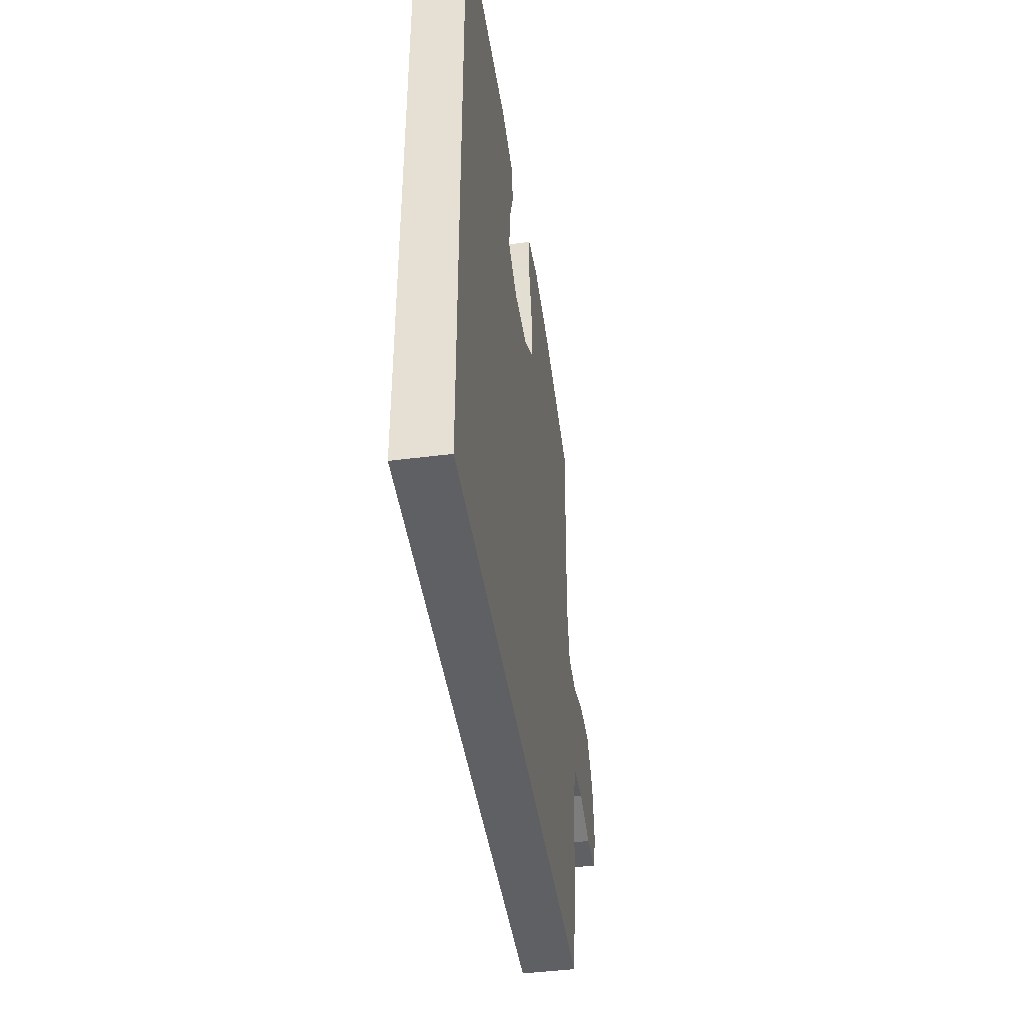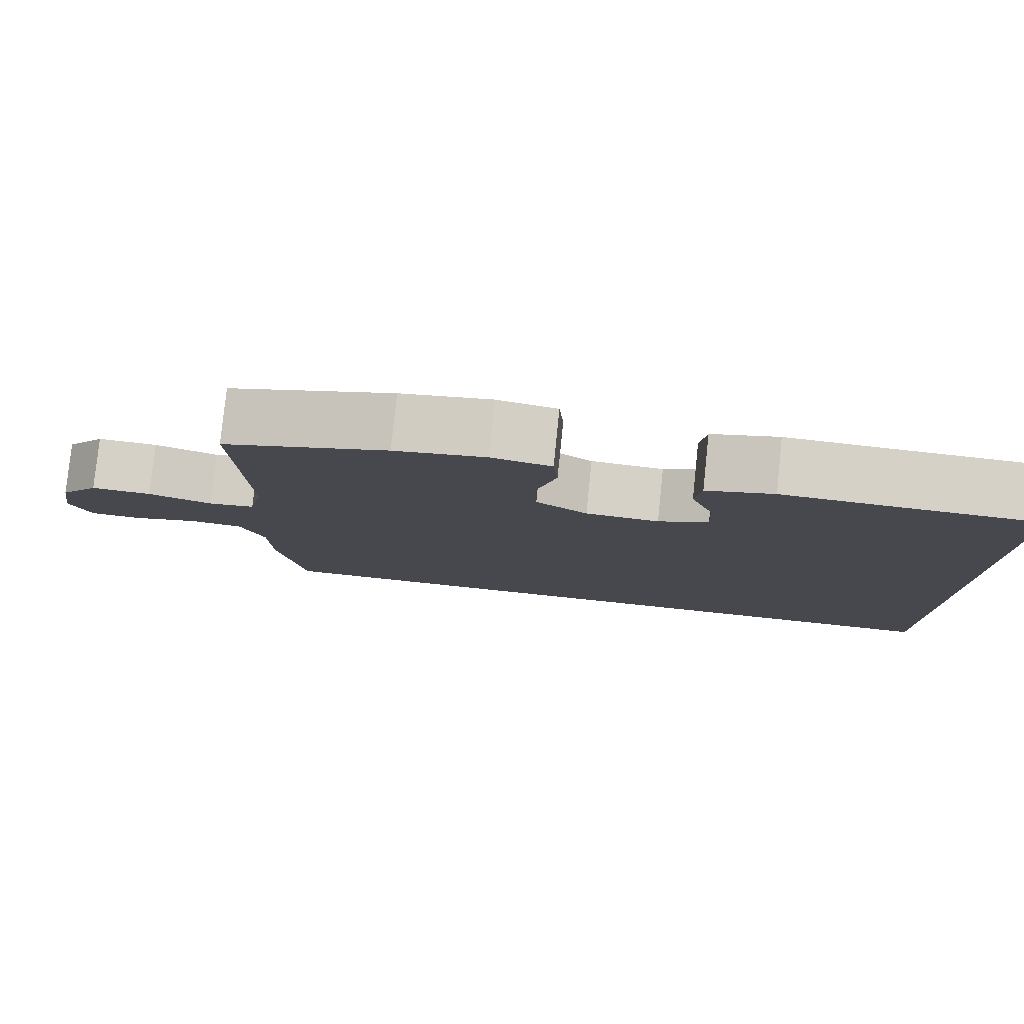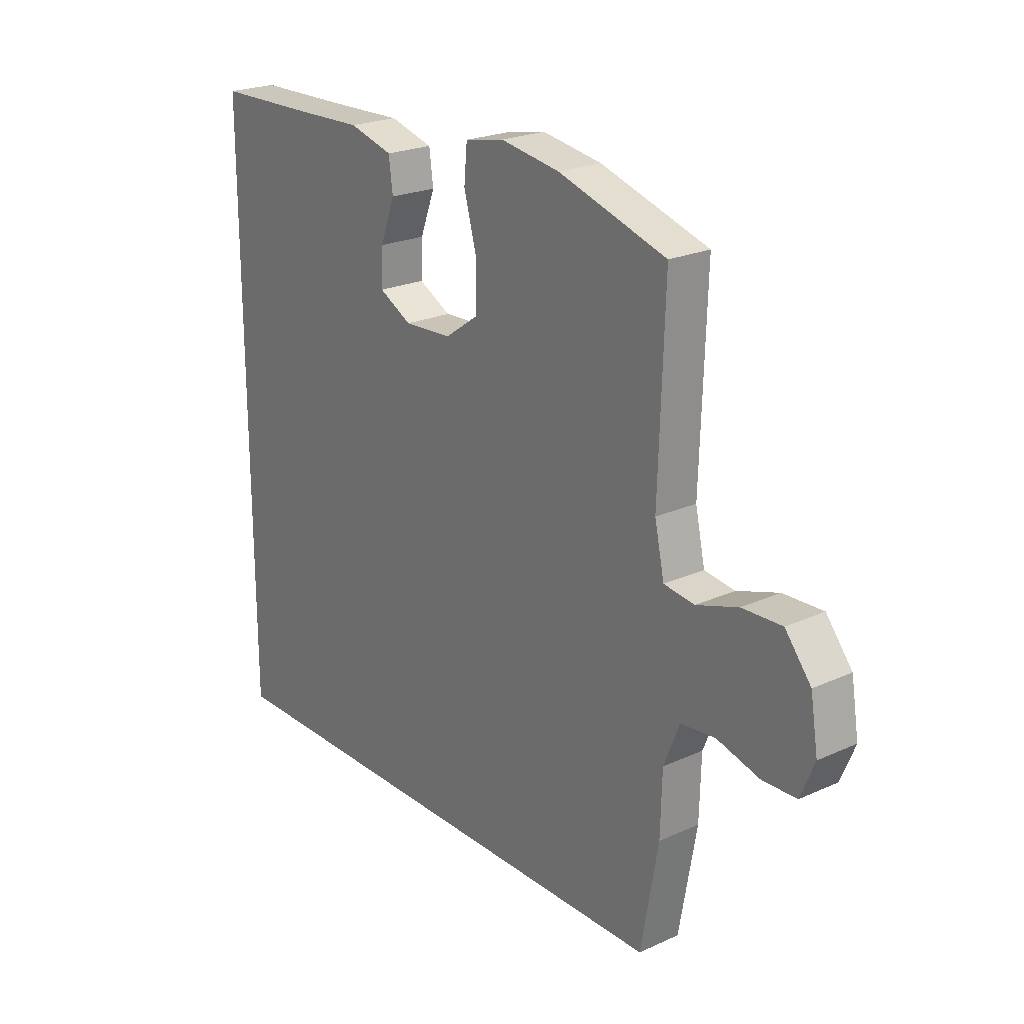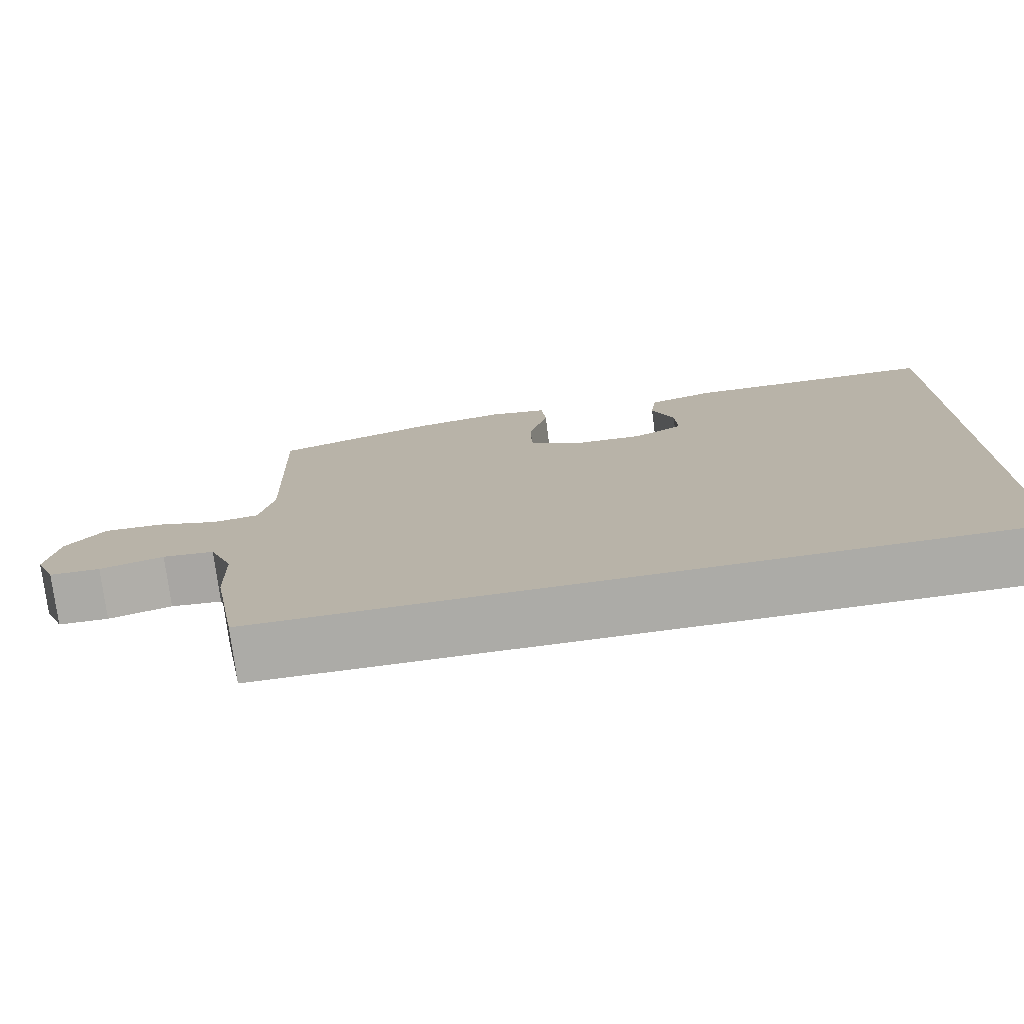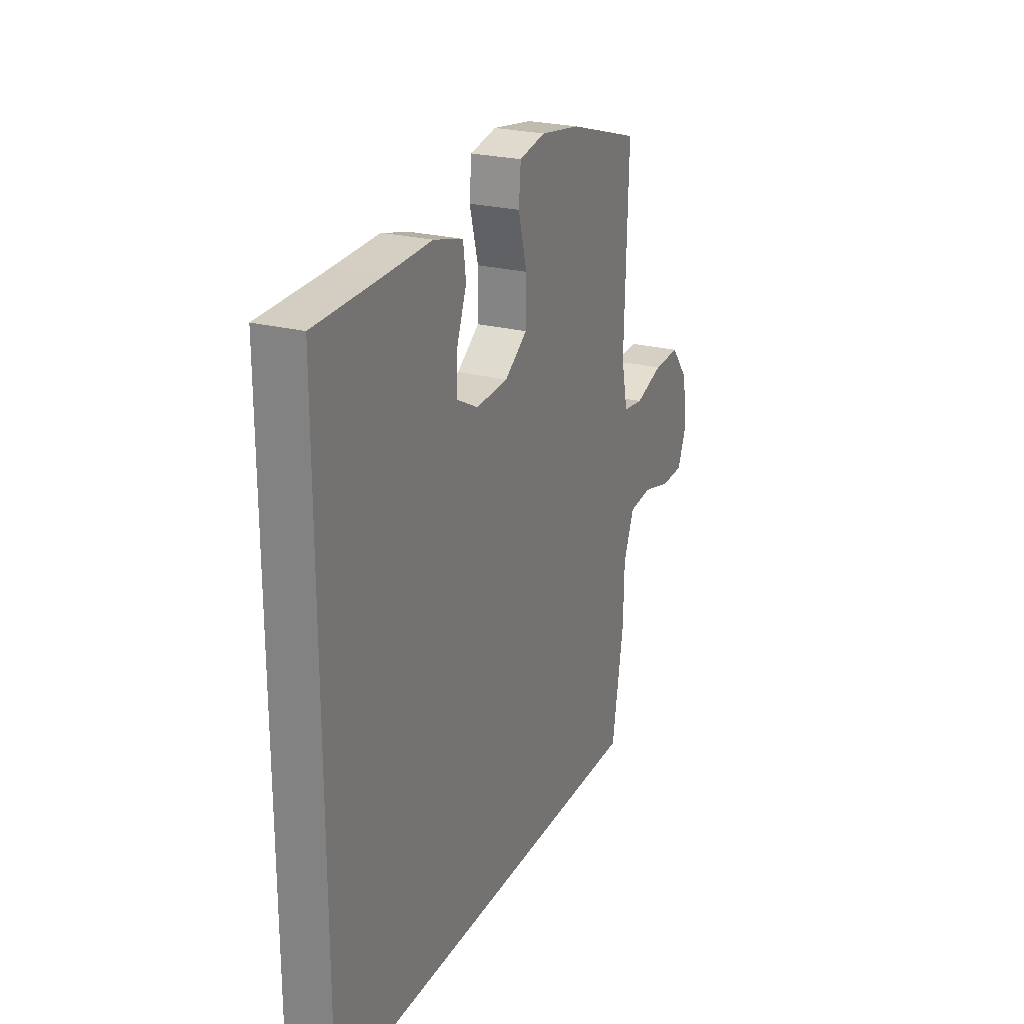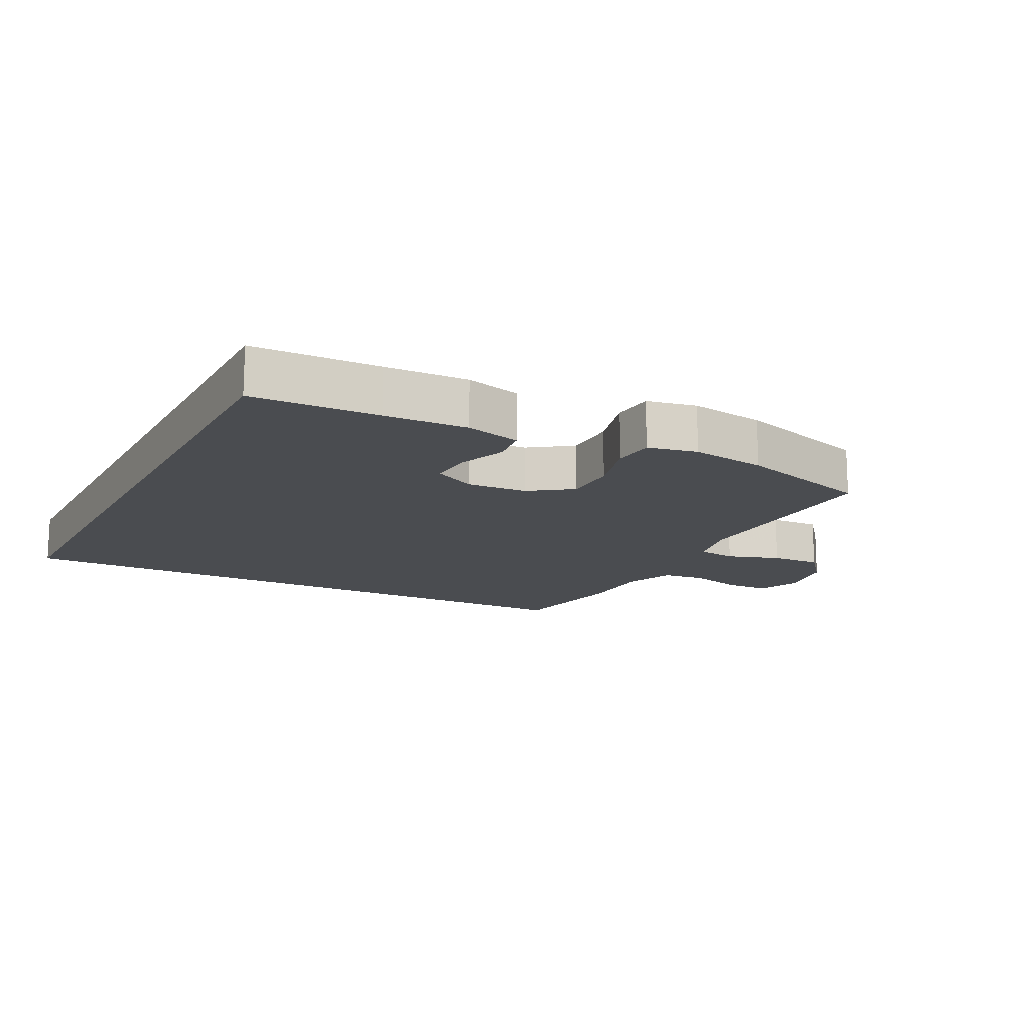
<metadata>
{"format":"obj","ext":"obj","renderer":"f3d","projection":"perspective","resolution":1024,"background":"white","views":[{"elev":-44.2,"azim":-81.5,"up":"+Z"},{"elev":79.8,"azim":-174.1,"up":"+Z"},{"elev":22.7,"azim":52.1,"up":"+Z"},{"elev":-76.3,"azim":-172.6,"up":"+Z"},{"elev":24.3,"azim":-66.8,"up":"+Z"},{"elev":-14.8,"azim":-27.1,"up":"+Y"}]}
</metadata>
<code>
v -0.5 0.07 -0.5
v -0.5 0.07 0.532
v -0.303 0.07 0.536
v -0.174 0.07 0.54
v -0.088 0.07 0.516
v -0.08 0.07 0.456
v -0.109 0.07 0.379
v -0.112 0.07 0.312
v -0.048 0.07 0.278
v 0.046 0.07 0.283
v 0.112 0.07 0.329
v 0.113 0.07 0.412
v 0.088 0.07 0.504
v 0.094 0.07 0.57
v 0.171 0.07 0.585
v 0.288 0.07 0.566
v 0.5 0.07 0.5
v 0.489 0.07 0.158
v 0.508 0.07 0.071
v 0.568 0.07 0.063
v 0.65 0.07 0.09
v 0.728 0.07 0.093
v 0.779 0.07 0.03
v 0.794 0.07 -0.062
v 0.767 0.07 -0.128
v 0.7 0.07 -0.13
v 0.616 0.07 -0.107
v 0.548 0.07 -0.114
v 0.517 0.07 -0.191
v 0.514 0.07 -0.306
v 0.48 0.07 -0.5
v -0.5 0 -0.5
v -0.5 0 0.532
v -0.303 0 0.536
v -0.174 0 0.54
v -0.088 0 0.516
v -0.08 0 0.456
v -0.109 0 0.379
v -0.112 0 0.312
v -0.048 0 0.278
v 0.046 0 0.283
v 0.112 0 0.329
v 0.113 0 0.412
v 0.088 0 0.504
v 0.094 0 0.57
v 0.171 0 0.585
v 0.288 0 0.566
v 0.5 0 0.5
v 0.489 0 0.158
v 0.508 0 0.071
v 0.568 0 0.063
v 0.65 0 0.09
v 0.728 0 0.093
v 0.779 0 0.03
v 0.794 0 -0.062
v 0.767 0 -0.128
v 0.7 0 -0.13
v 0.616 0 -0.107
v 0.548 0 -0.114
v 0.517 0 -0.191
v 0.514 0 -0.306
v 0.48 0 -0.5
f 29 30 31 1
f 28 29 1 2
f 27 28 2
f 20 21 22 23
f 19 20 23 24
f 15 16 17 18
f 15 18 19
f 12 13 14 15
f 11 12 15 19
f 10 11 19
f 9 10 19 24
f 4 5 6 7
f 3 4 7 8
f 2 3 8
f 27 2 8
f 26 27 8 9
f 9 24 25 26
f 32 62 61 60
f 33 32 60 59
f 33 59 58
f 54 53 52 51
f 55 54 51 50
f 49 48 47 46
f 50 49 46
f 46 45 44 43
f 50 46 43 42
f 50 42 41
f 55 50 41 40
f 38 37 36 35
f 39 38 35 34
f 39 34 33
f 39 33 58
f 40 39 58 57
f 57 56 55 40
f 1 32 33 2
f 2 33 34 3
f 3 34 35 4
f 4 35 36 5
f 5 36 37 6
f 6 37 38 7
f 7 38 39 8
f 8 39 40 9
f 9 40 41 10
f 10 41 42 11
f 11 42 43 12
f 12 43 44 13
f 13 44 45 14
f 14 45 46 15
f 15 46 47 16
f 16 47 48 17
f 17 48 49 18
f 18 49 50 19
f 19 50 51 20
f 20 51 52 21
f 21 52 53 22
f 22 53 54 23
f 23 54 55 24
f 24 55 56 25
f 25 56 57 26
f 26 57 58 27
f 27 58 59 28
f 28 59 60 29
f 29 60 61 30
f 30 61 62 31
f 31 62 32 1

</code>
